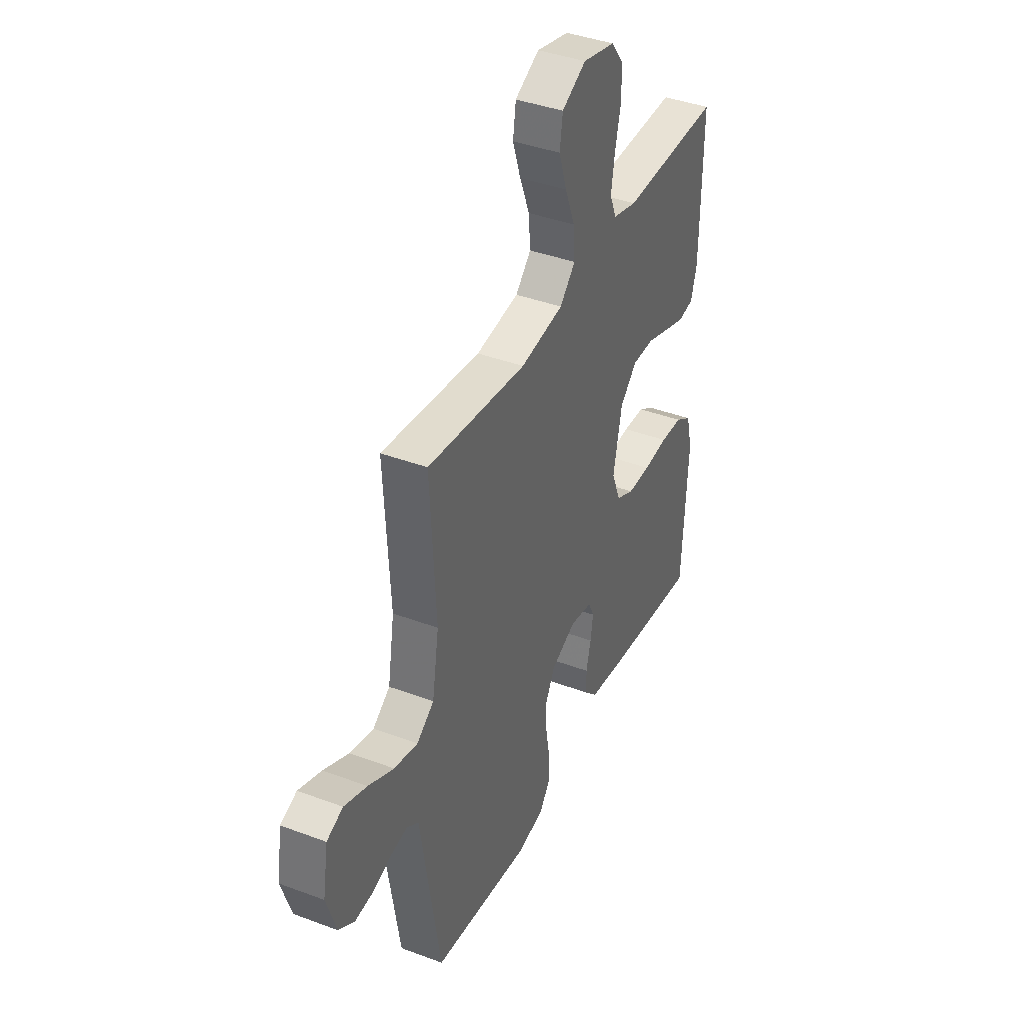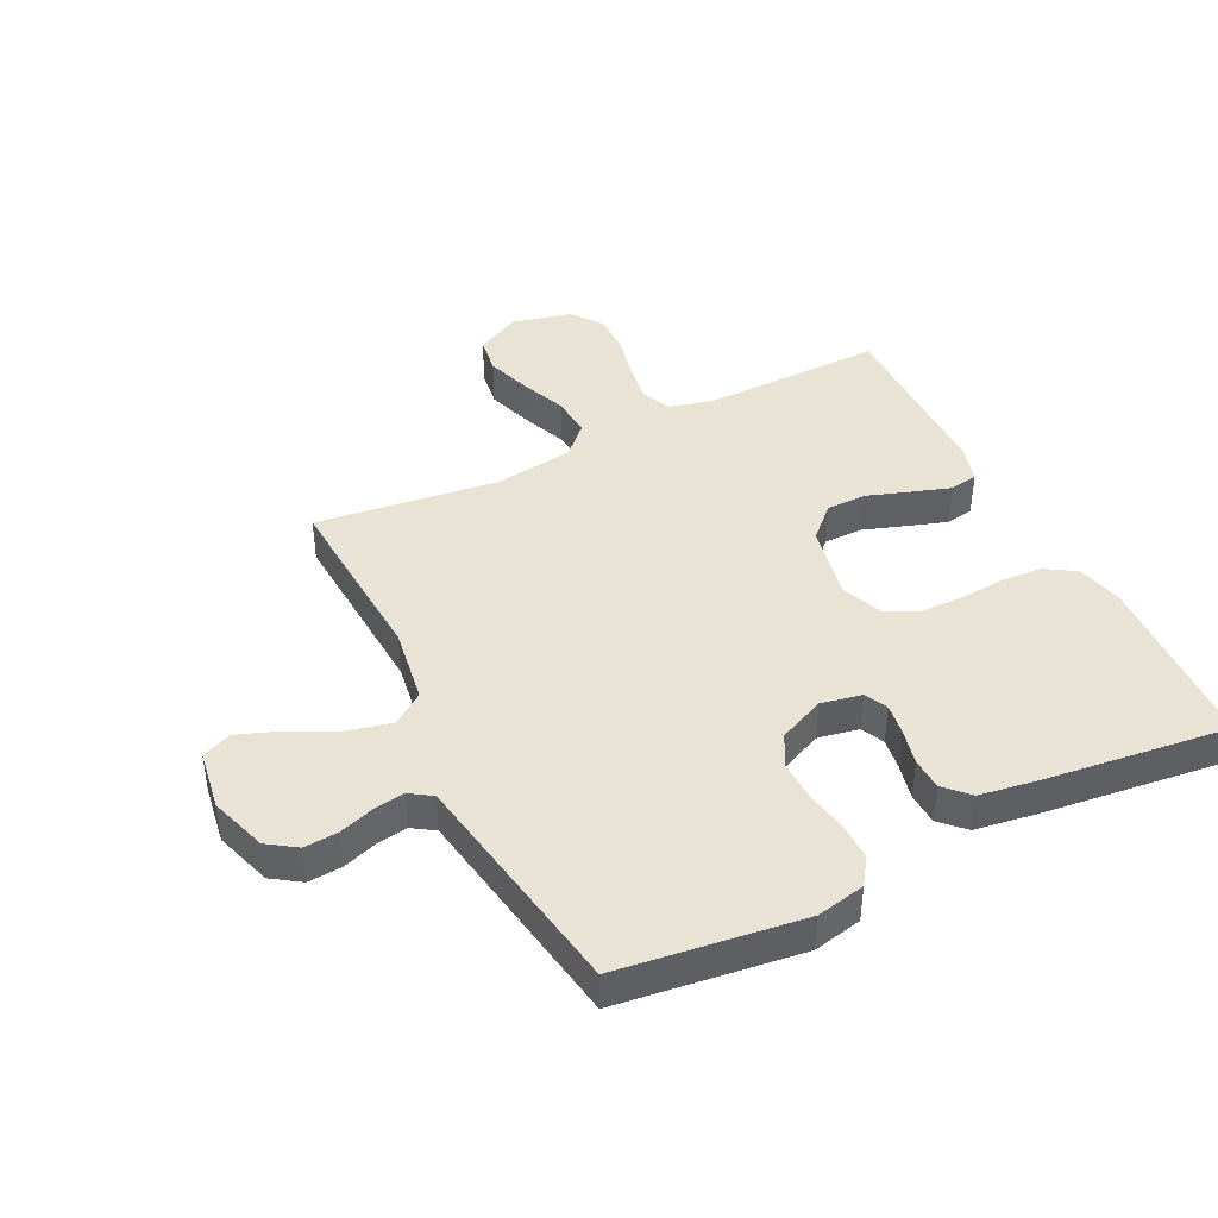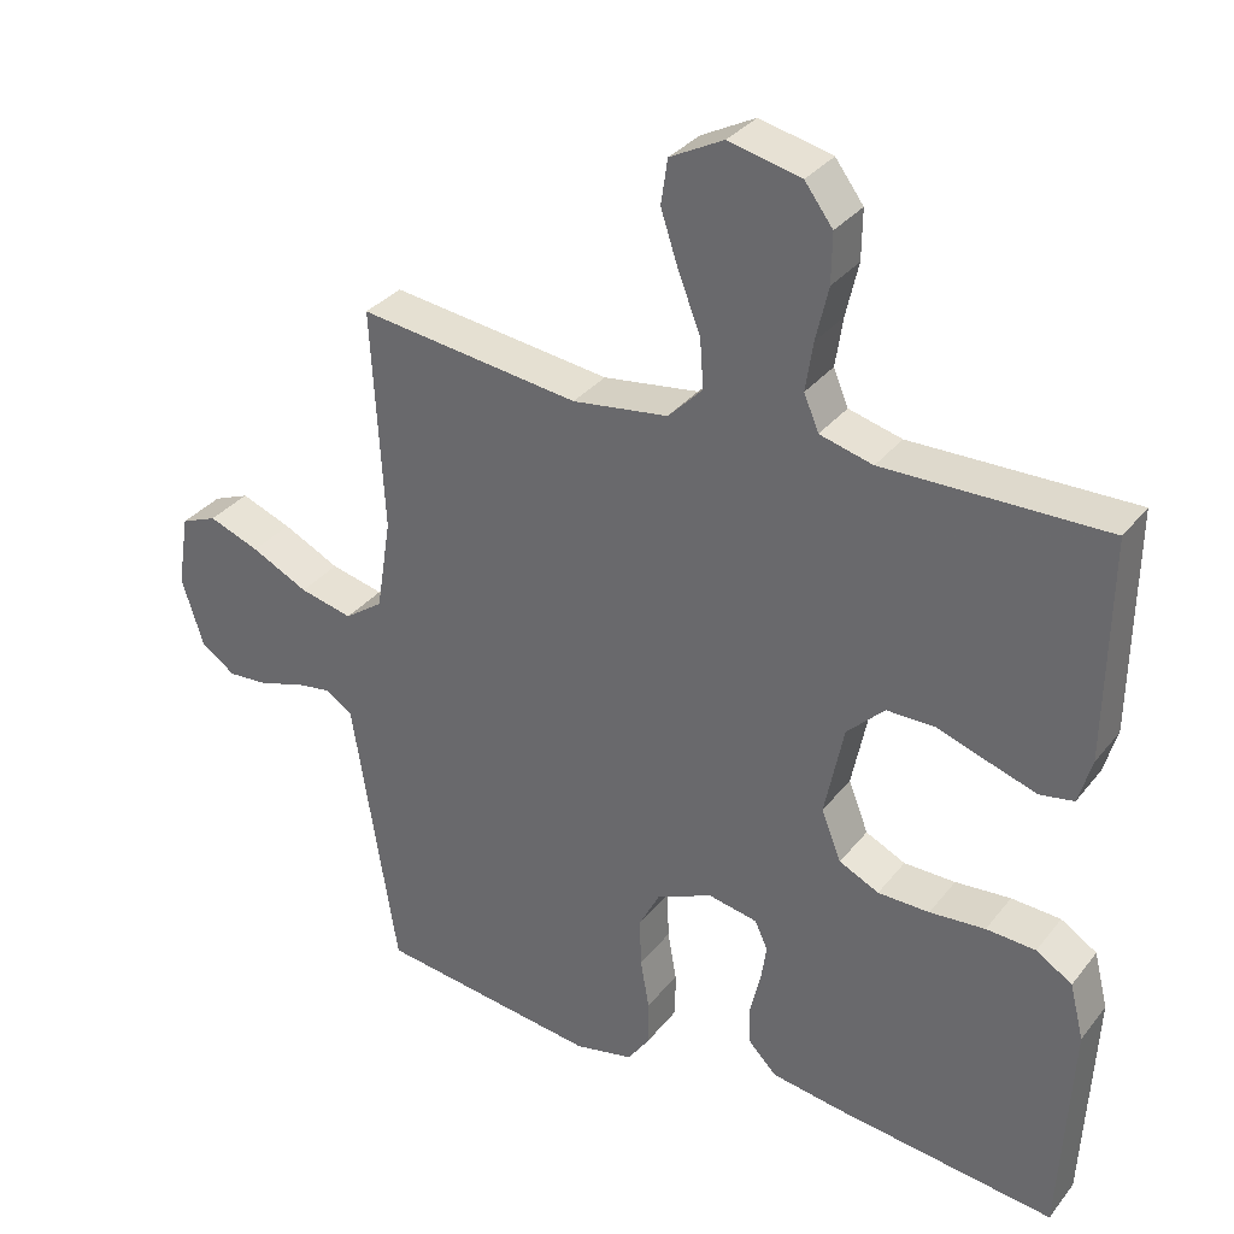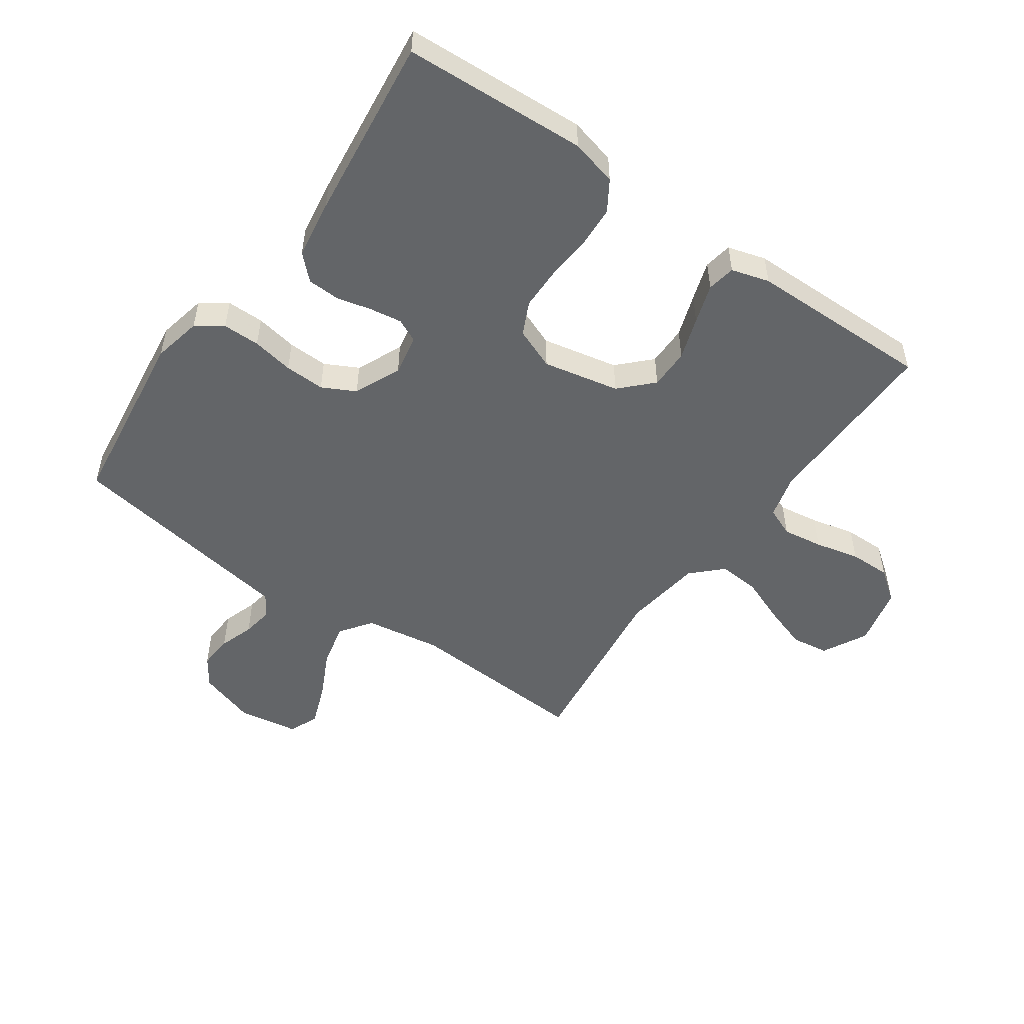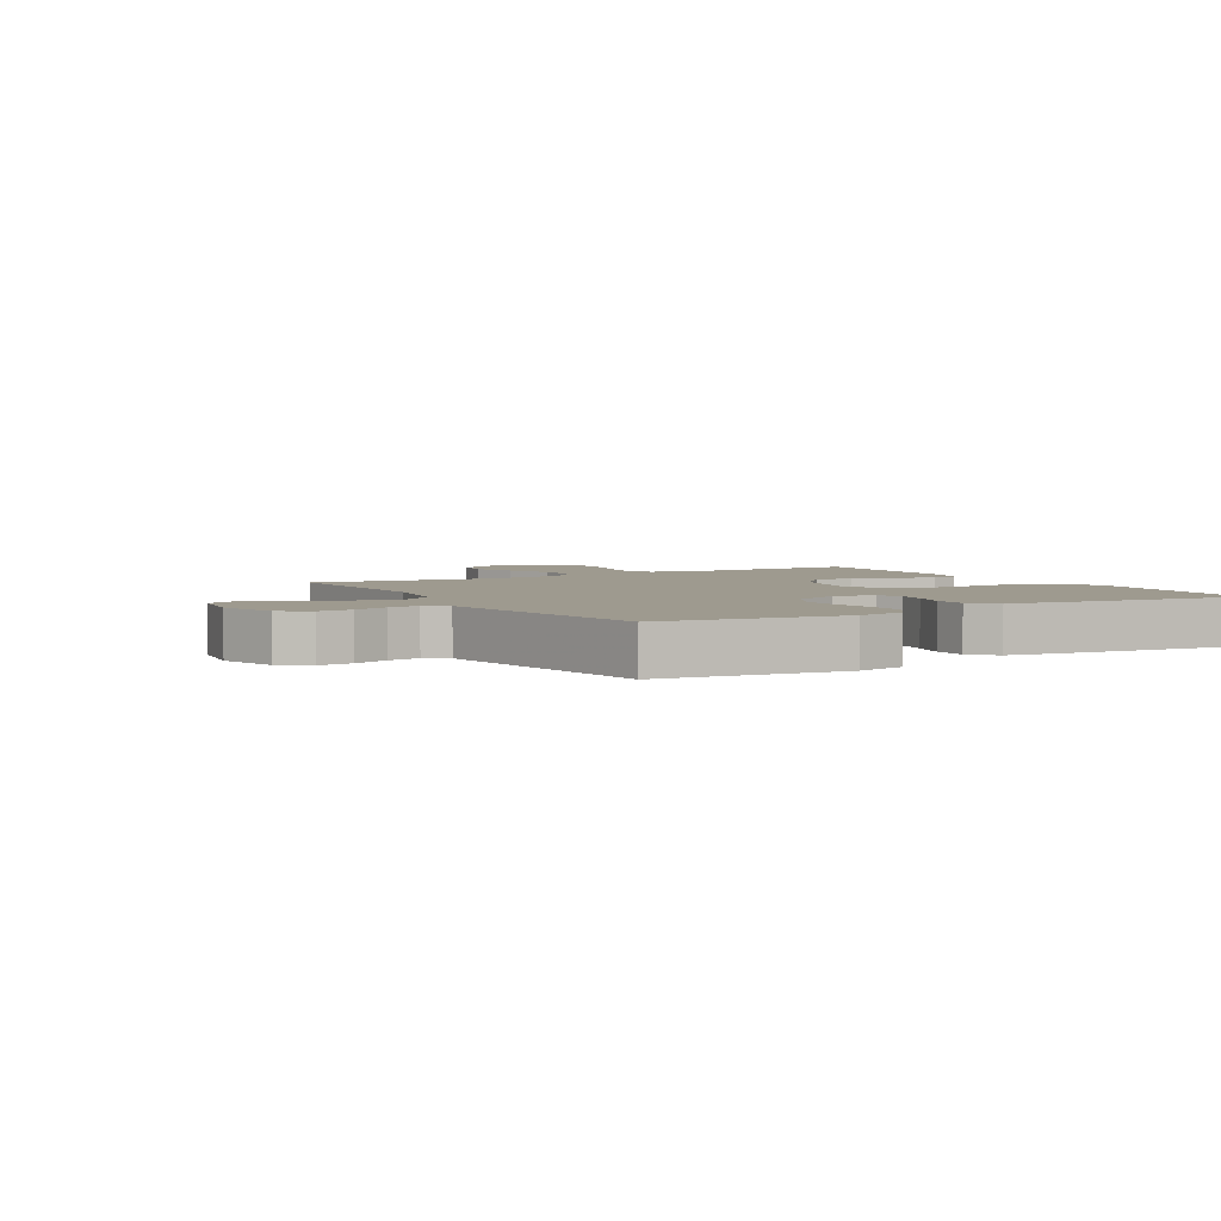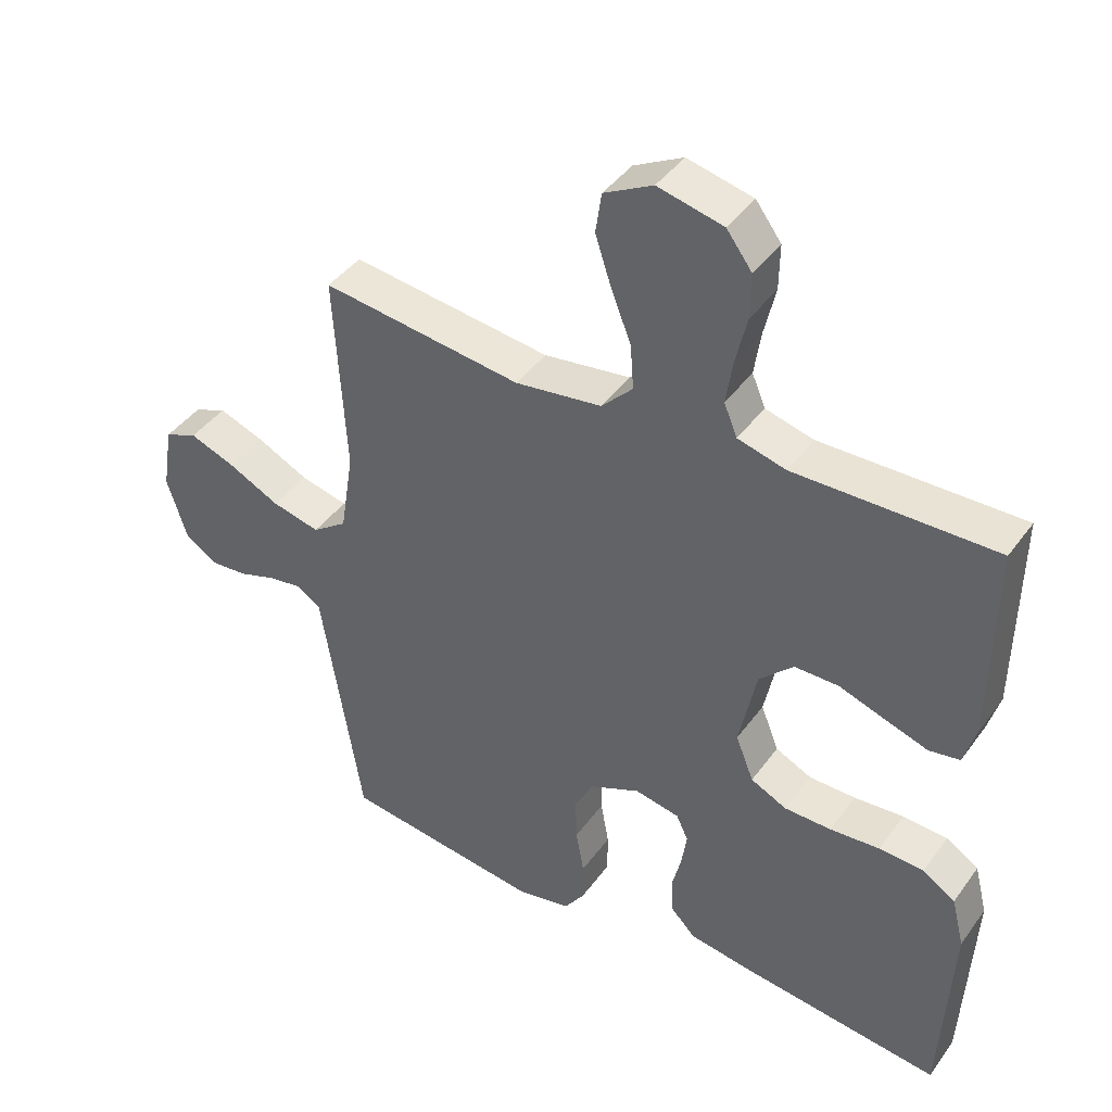
<metadata>
{"format":"obj","ext":"obj","renderer":"f3d","projection":"perspective","resolution":1024,"background":"white","views":[{"elev":40.1,"azim":114.8,"up":"+Z"},{"elev":42.2,"azim":153.5,"up":"+Y"},{"elev":32.8,"azim":-148.1,"up":"+Z"},{"elev":-51.4,"azim":-125.2,"up":"+Y"},{"elev":3.8,"azim":149.9,"up":"+Y"},{"elev":41.9,"azim":-147.2,"up":"+Z"}]}
</metadata>
<code>
v -0.5 0.07 0.5
v -0.2 0.07 0.496
v -0.128 0.07 0.515
v -0.108 0.07 0.563
v -0.118 0.07 0.629
v -0.135 0.07 0.702
v -0.136 0.07 0.769
v -0.098 0.07 0.82
v 0 0.07 0.843
v 0.073 0.07 0.805
v 0.082 0.07 0.744
v 0.058 0.07 0.671
v 0.028 0.07 0.595
v 0.023 0.07 0.528
v 0.07 0.07 0.48
v 0.2 0.07 0.462
v 0.5 0.07 0.5
v 0.483 0.07 0.2
v 0.503 0.07 0.075
v 0.555 0.07 0.038
v 0.627 0.07 0.055
v 0.704 0.07 0.093
v 0.773 0.07 0.119
v 0.822 0.07 0.099
v 0.838 0.07 0
v 0.808 0.07 -0.094
v 0.761 0.07 -0.126
v 0.705 0.07 -0.122
v 0.648 0.07 -0.103
v 0.597 0.07 -0.095
v 0.561 0.07 -0.119
v 0.548 0.07 -0.2
v 0.5 0.07 -0.5
v 0.2 0.07 -0.539
v 0.12 0.07 -0.522
v 0.09 0.07 -0.479
v 0.09 0.07 -0.418
v 0.102 0.07 -0.35
v 0.104 0.07 -0.284
v 0.076 0.07 -0.23
v 0 0.07 -0.196
v -0.067 0.07 -0.209
v -0.085 0.07 -0.247
v -0.077 0.07 -0.299
v -0.063 0.07 -0.357
v -0.065 0.07 -0.41
v -0.103 0.07 -0.449
v -0.2 0.07 -0.464
v -0.5 0.07 -0.5
v -0.516 0.07 -0.2
v -0.497 0.07 -0.124
v -0.448 0.07 -0.093
v -0.381 0.07 -0.089
v -0.306 0.07 -0.095
v -0.236 0.07 -0.094
v -0.182 0.07 -0.068
v -0.155 0.07 0
v -0.181 0.07 0.125
v -0.232 0.07 0.175
v -0.298 0.07 0.175
v -0.368 0.07 0.151
v -0.432 0.07 0.13
v -0.478 0.07 0.138
v -0.496 0.07 0.2
v -0.5 0 0.5
v -0.2 0 0.496
v -0.128 0 0.515
v -0.108 0 0.563
v -0.118 0 0.629
v -0.135 0 0.702
v -0.136 0 0.769
v -0.098 0 0.82
v 0 0 0.843
v 0.073 0 0.805
v 0.082 0 0.744
v 0.058 0 0.671
v 0.028 0 0.595
v 0.023 0 0.528
v 0.07 0 0.48
v 0.2 0 0.462
v 0.5 0 0.5
v 0.483 0 0.2
v 0.503 0 0.075
v 0.555 0 0.038
v 0.627 0 0.055
v 0.704 0 0.093
v 0.773 0 0.119
v 0.822 0 0.099
v 0.838 0 0
v 0.808 0 -0.094
v 0.761 0 -0.126
v 0.705 0 -0.122
v 0.648 0 -0.103
v 0.597 0 -0.095
v 0.561 0 -0.119
v 0.548 0 -0.2
v 0.5 0 -0.5
v 0.2 0 -0.539
v 0.12 0 -0.522
v 0.09 0 -0.479
v 0.09 0 -0.418
v 0.102 0 -0.35
v 0.104 0 -0.284
v 0.076 0 -0.23
v 0 0 -0.196
v -0.067 0 -0.209
v -0.085 0 -0.247
v -0.077 0 -0.299
v -0.063 0 -0.357
v -0.065 0 -0.41
v -0.103 0 -0.449
v -0.2 0 -0.464
v -0.5 0 -0.5
v -0.516 0 -0.2
v -0.497 0 -0.124
v -0.448 0 -0.093
v -0.381 0 -0.089
v -0.306 0 -0.095
v -0.236 0 -0.094
v -0.182 0 -0.068
v -0.155 0 0
v -0.181 0 0.125
v -0.232 0 0.175
v -0.298 0 0.175
v -0.368 0 0.151
v -0.432 0 0.13
v -0.478 0 0.138
v -0.496 0 0.2
f 63 64 1 2
f 60 61 62 63
f 60 63 2 3
f 59 60 3
f 58 59 3 4
f 57 58 4
f 51 52 53 54
f 51 54 55
f 50 51 55
f 49 50 55
f 48 49 55 56
f 44 45 46 47
f 43 44 47 48
f 42 43 48 56
f 35 36 37 38
f 35 38 39
f 32 33 34 35
f 31 32 35 39
f 30 31 39 40
f 26 27 28 29
f 26 29 30
f 25 26 30
f 21 22 23 24
f 20 21 24 25
f 16 17 18
f 15 16 18 19
f 10 11 12 13
f 8 9 10 13
f 8 13 14
f 5 6 7 8
f 4 5 8 14
f 57 4 14 15
f 41 42 56 57
f 20 25 30 40
f 19 20 40 41
f 15 19 41 57
f 66 65 128 127
f 127 126 125 124
f 67 66 127 124
f 67 124 123
f 68 67 123 122
f 68 122 121
f 118 117 116 115
f 119 118 115
f 119 115 114
f 119 114 113
f 120 119 113 112
f 111 110 109 108
f 112 111 108 107
f 120 112 107 106
f 102 101 100 99
f 103 102 99
f 99 98 97 96
f 103 99 96 95
f 104 103 95 94
f 93 92 91 90
f 94 93 90
f 94 90 89
f 88 87 86 85
f 89 88 85 84
f 82 81 80
f 83 82 80 79
f 77 76 75 74
f 77 74 73 72
f 78 77 72
f 72 71 70 69
f 78 72 69 68
f 79 78 68 121
f 121 120 106 105
f 104 94 89 84
f 105 104 84 83
f 121 105 83 79
f 1 65 66 2
f 2 66 67 3
f 3 67 68 4
f 4 68 69 5
f 5 69 70 6
f 6 70 71 7
f 7 71 72 8
f 8 72 73 9
f 9 73 74 10
f 10 74 75 11
f 11 75 76 12
f 12 76 77 13
f 13 77 78 14
f 14 78 79 15
f 15 79 80 16
f 16 80 81 17
f 17 81 82 18
f 18 82 83 19
f 19 83 84 20
f 20 84 85 21
f 21 85 86 22
f 22 86 87 23
f 23 87 88 24
f 24 88 89 25
f 25 89 90 26
f 26 90 91 27
f 27 91 92 28
f 28 92 93 29
f 29 93 94 30
f 30 94 95 31
f 31 95 96 32
f 32 96 97 33
f 33 97 98 34
f 34 98 99 35
f 35 99 100 36
f 36 100 101 37
f 37 101 102 38
f 38 102 103 39
f 39 103 104 40
f 40 104 105 41
f 41 105 106 42
f 42 106 107 43
f 43 107 108 44
f 44 108 109 45
f 45 109 110 46
f 46 110 111 47
f 47 111 112 48
f 48 112 113 49
f 49 113 114 50
f 50 114 115 51
f 51 115 116 52
f 52 116 117 53
f 53 117 118 54
f 54 118 119 55
f 55 119 120 56
f 56 120 121 57
f 57 121 122 58
f 58 122 123 59
f 59 123 124 60
f 60 124 125 61
f 61 125 126 62
f 62 126 127 63
f 63 127 128 64
f 64 128 65 1

</code>
